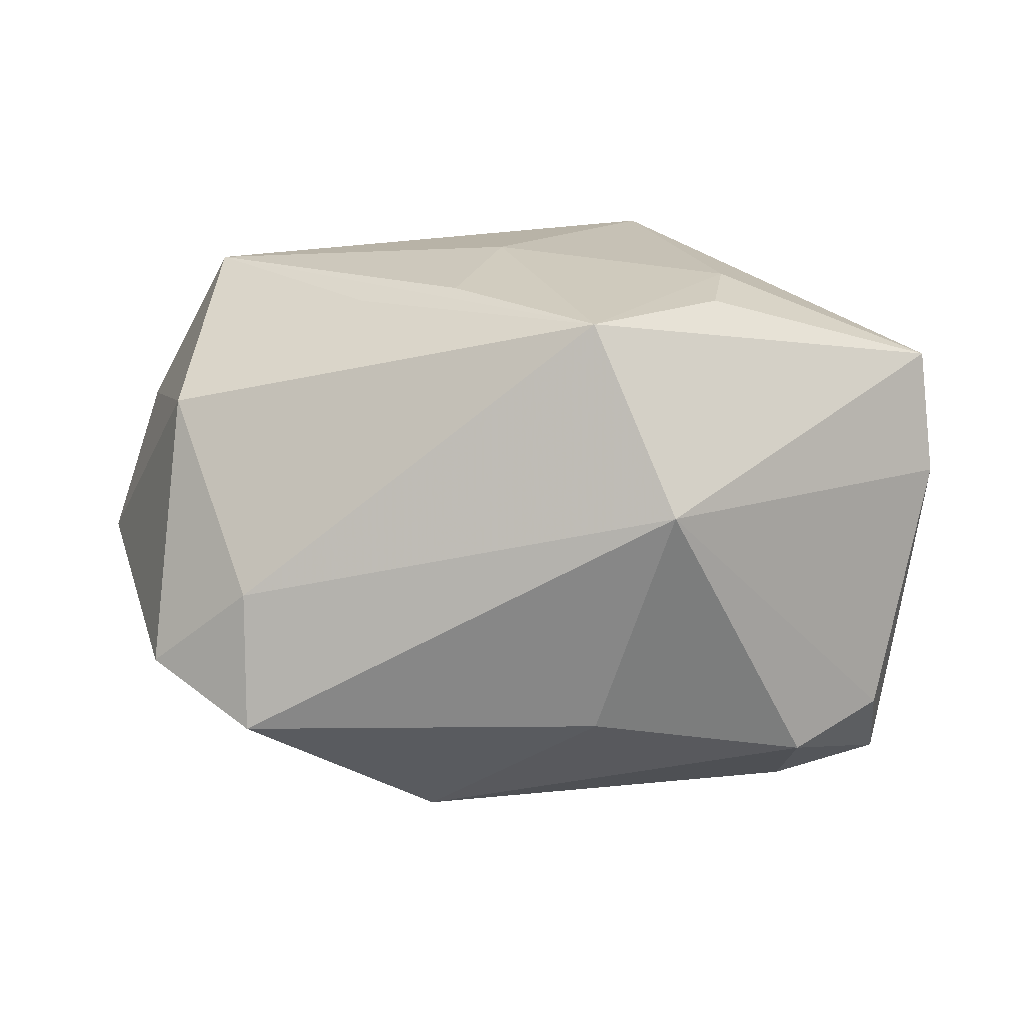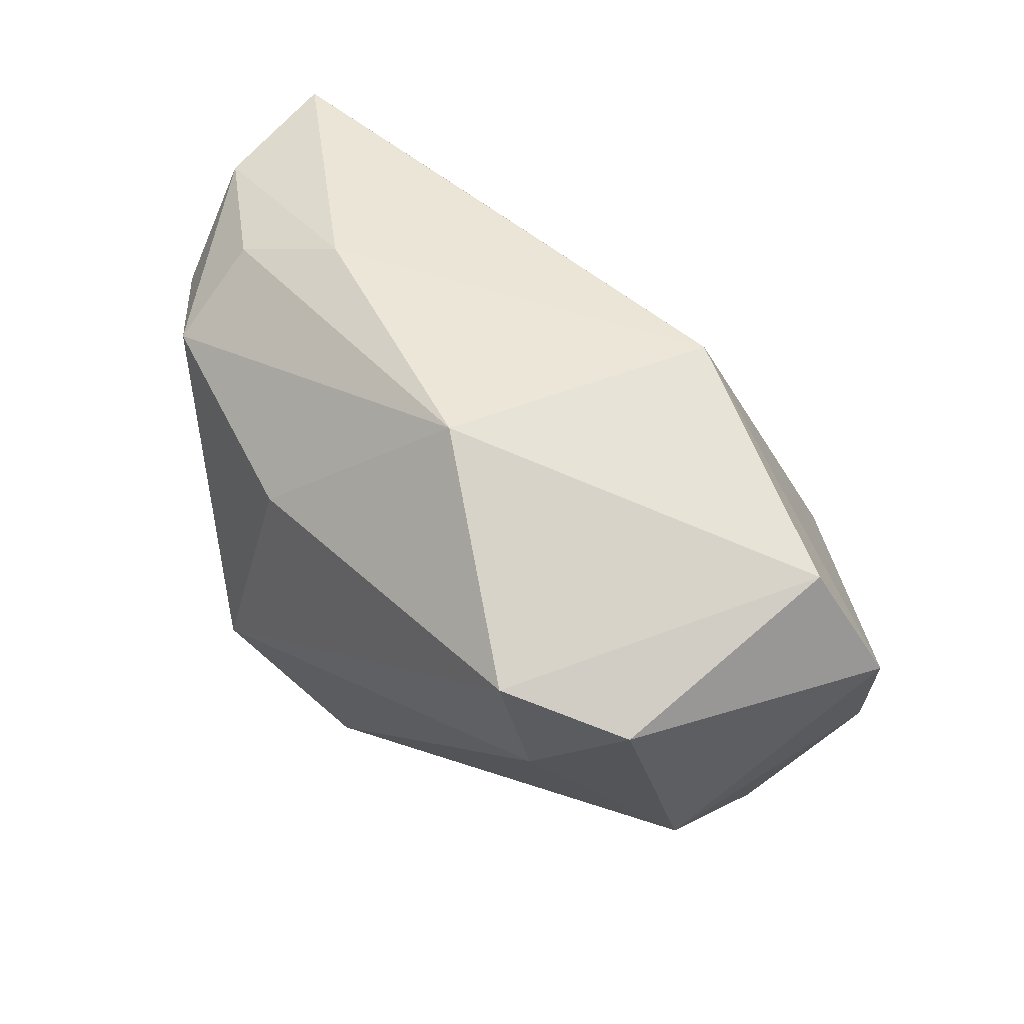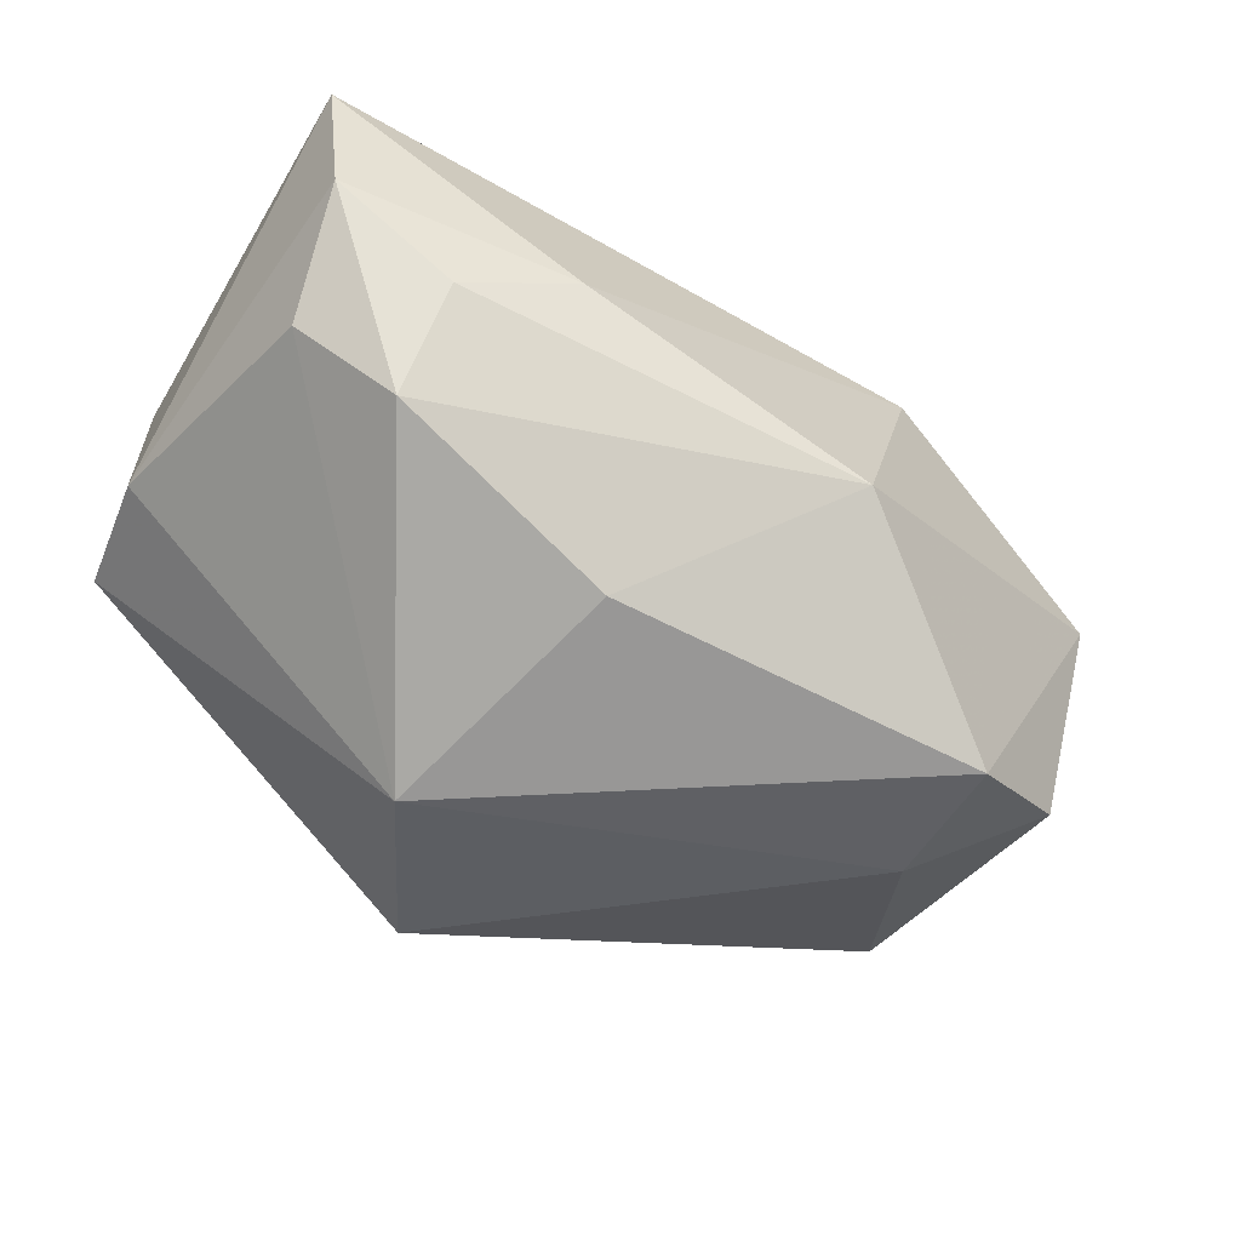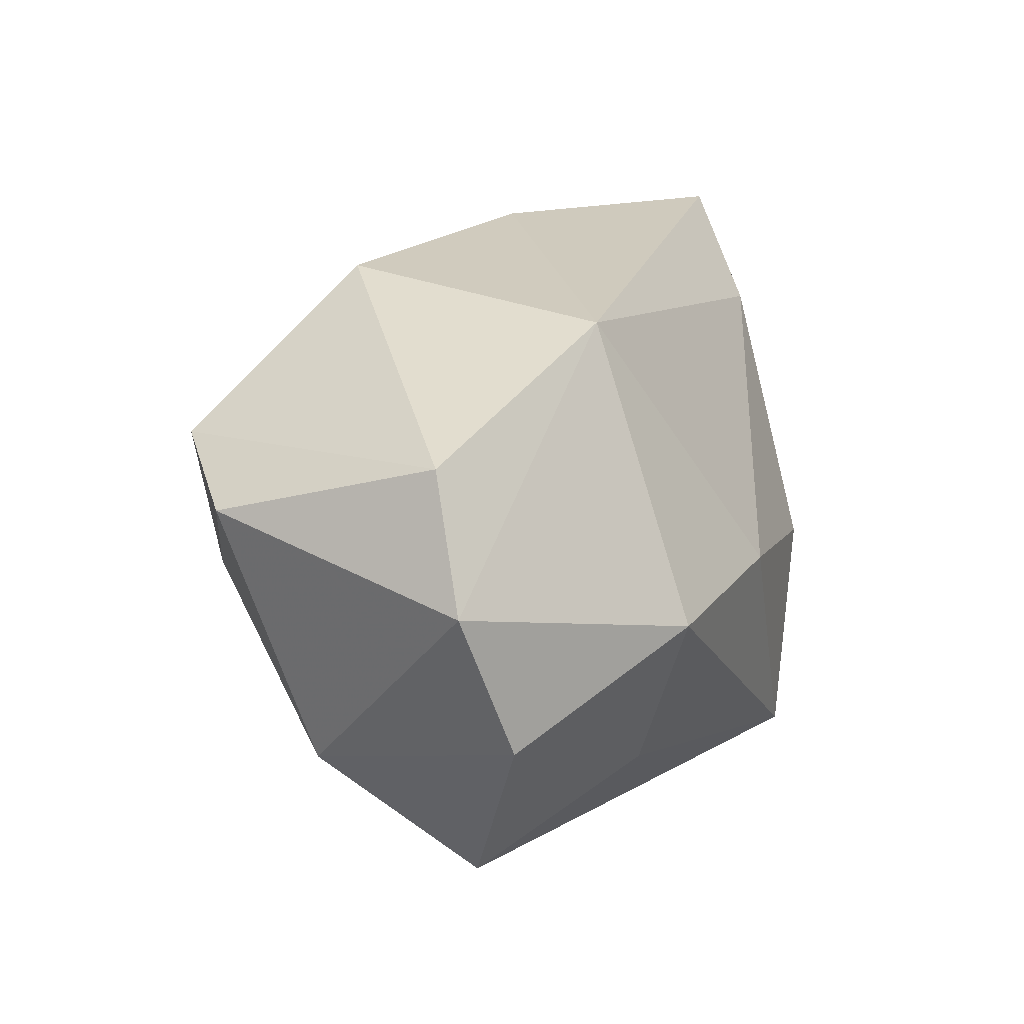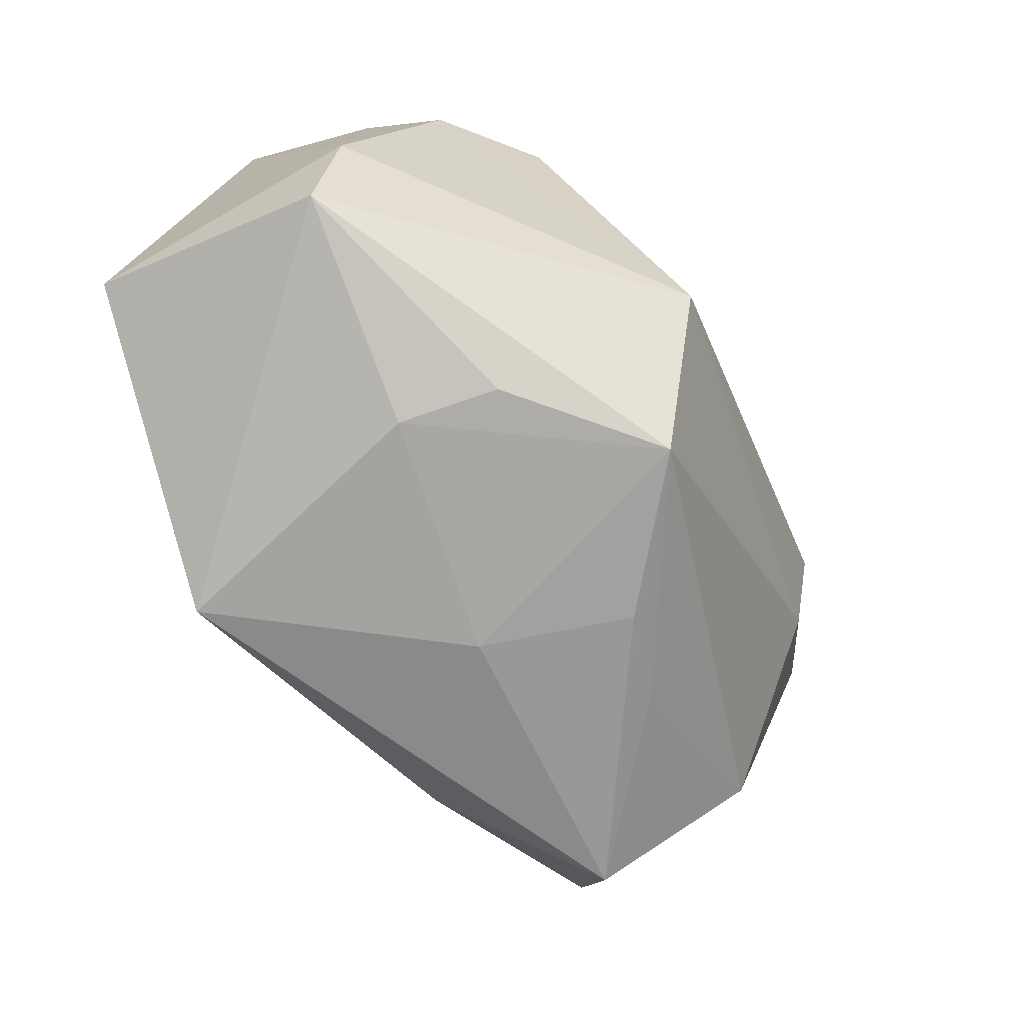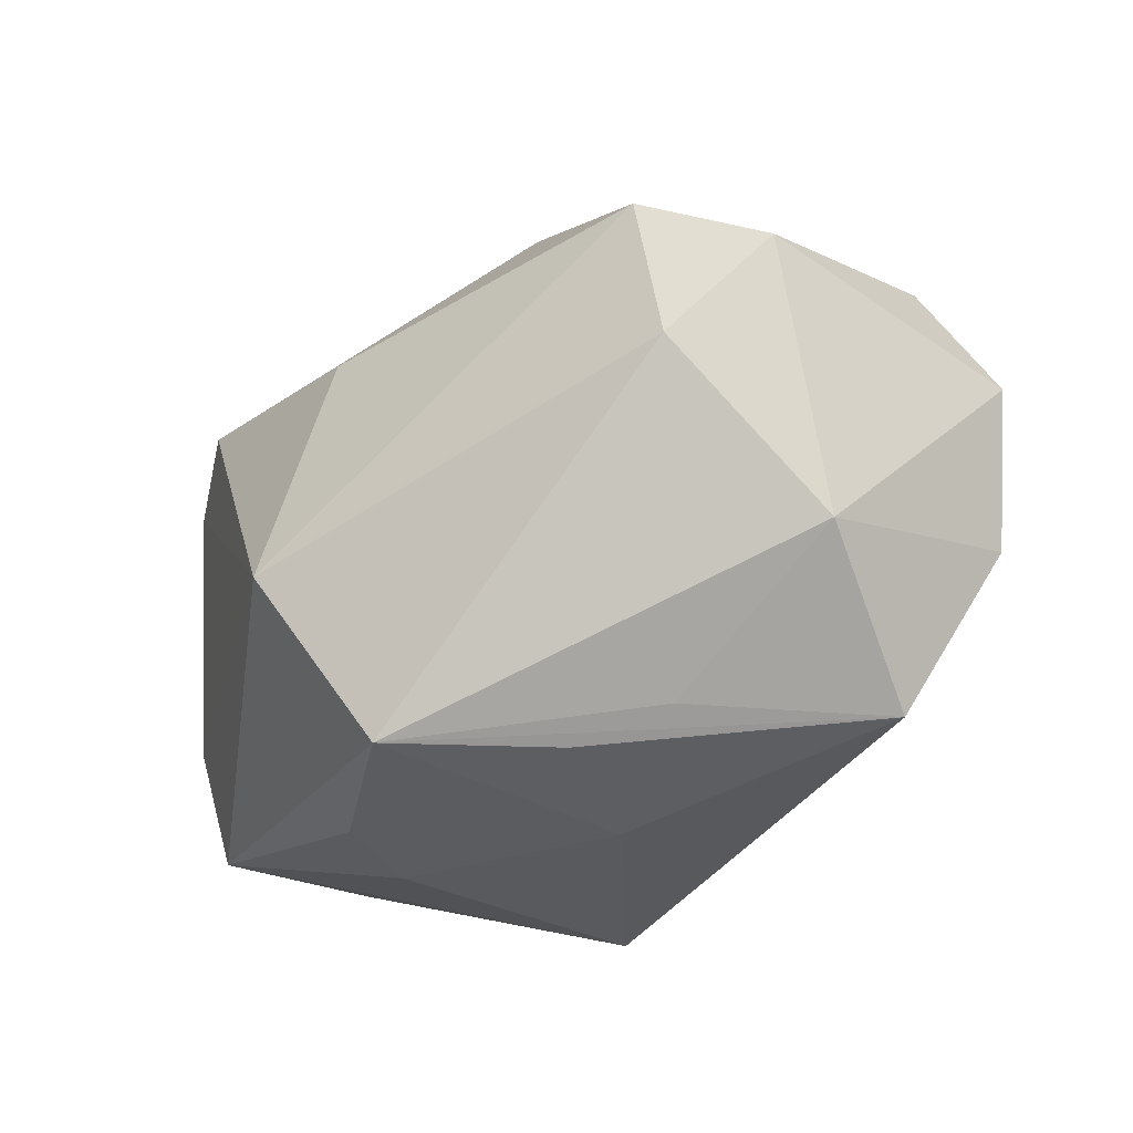
<metadata>
{"format":"obj","ext":"obj","renderer":"f3d","projection":"perspective","resolution":1024,"background":"white","views":[{"elev":-69.8,"azim":-3.2,"up":"+Z"},{"elev":47.6,"azim":-132.9,"up":"+Y"},{"elev":-61.0,"azim":149.1,"up":"+Z"},{"elev":20.9,"azim":-73.7,"up":"+Y"},{"elev":-72.2,"azim":117.2,"up":"+Y"},{"elev":-33.7,"azim":-144.2,"up":"+Y"}]}
</metadata>
<code>
v -0.00545 -0.02437 0.003497
v 0.02331 0.02182 -0.01002
v -0.02558 0.01363 -0.0231
v -0.02044 -0.0146 0.01592
v 0.01452 -0.005395 0.02361
v -0.01765 -0.0212 -0.006938
v -0.03371 -0.01168 -0.009139
v -0.03132 -0.02176 0.004327
v 0.0136 -0.02327 -0.008099
v 0.03491 -0.01251 0.01909
v 0.0237 0.01549 -0.01755
v 0.034 -0.01757 -0.001212
v -0.03659 0.01654 0.002772
v 0.0025 -0.02329 -0.01846
v -0.01561 0.0233 0.01032
v 0.03553 -0.007246 -0.00403
v 0.03152 0.01351 -0.01087
v -0.03454 0.01023 -0.01702
v -0.02635 0.002144 -0.02042
v -0.009199 0.02501 -0.01357
v -0.04189 0.006328 0.006224
v 0.0357 0.02321 0.00866
v 0.03333 0.02177 -0.003195
v 0.01464 0.02501 -0.006003
v 0.01488 -0.02369 0.0004381
v -0.006006 -0.0003886 0.02361
v -0.02261 -0.0005941 0.02044
v -0.03853 -0.006406 0.009748
v -0.009368 -0.02341 -0.009245
v 0.01005 -0.008797 -0.02526
v 0.004902 0.01188 -0.02267
v 0.02455 0.01564 0.01548
v 0.007956 -0.02321 0.02361
f 14 19 30
f 7 19 14
f 31 11 30
f 20 11 31
f 2 11 20
f 30 11 17
f 20 13 15
f 3 13 20
f 20 31 3
f 30 19 3
f 3 31 30
f 32 10 22
f 32 5 10
f 26 5 32
f 32 15 26
f 22 15 32
f 12 14 30
f 24 2 20
f 20 15 24
f 24 15 22
f 11 2 23
f 23 17 11
f 23 24 22
f 2 24 23
f 7 28 21
f 21 15 13
f 17 23 16
f 16 23 22
f 30 17 16
f 16 12 30
f 22 10 16
f 10 12 16
f 13 3 18
f 18 21 13
f 18 3 19
f 7 21 18
f 18 19 7
f 27 21 28
f 26 15 27
f 15 21 27
f 7 14 6
f 10 5 33
f 33 12 10
f 33 5 26
f 26 27 33
f 8 6 14
f 1 33 8
f 7 6 8
f 8 28 7
f 12 33 25
f 25 1 14
f 25 33 1
f 14 1 29
f 29 8 14
f 1 8 29
f 28 8 4
f 4 8 33
f 4 27 28
f 4 33 27
f 12 25 9
f 14 12 9
f 9 25 14

</code>
